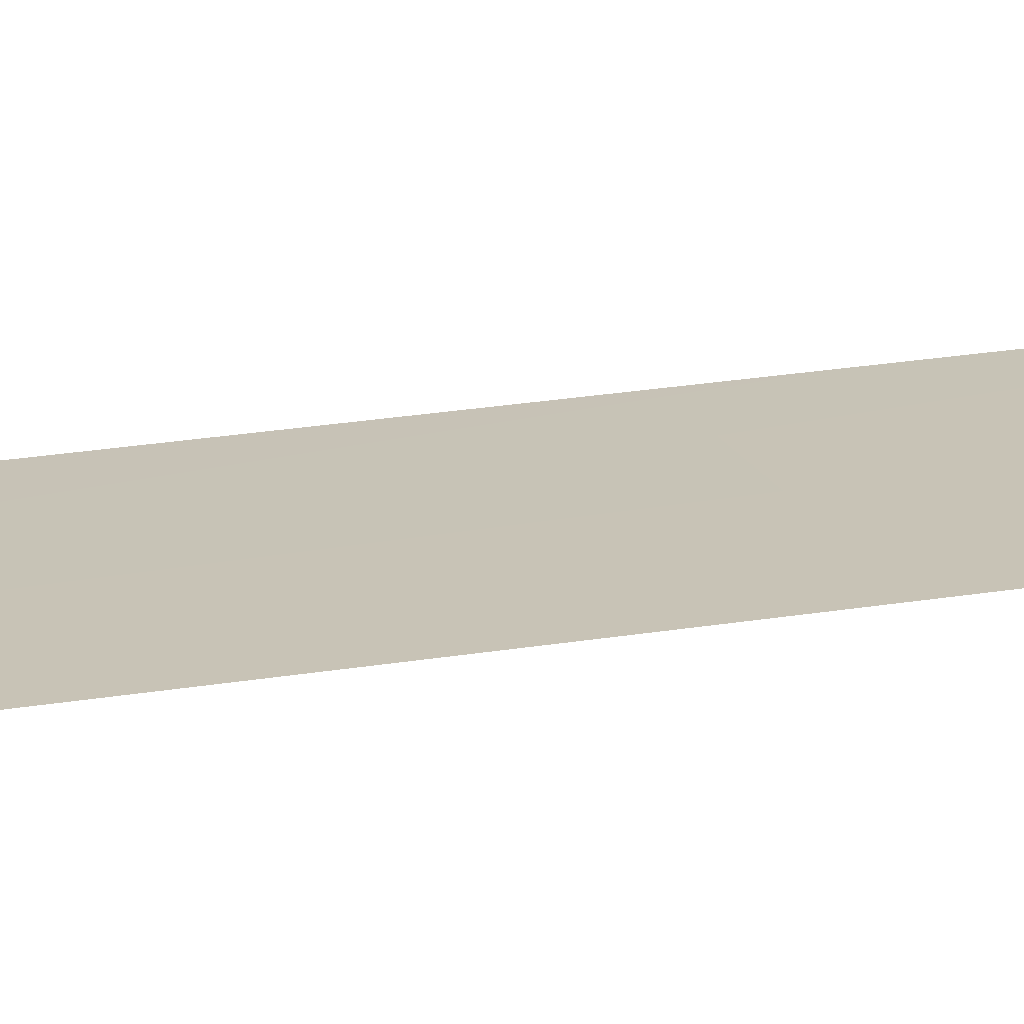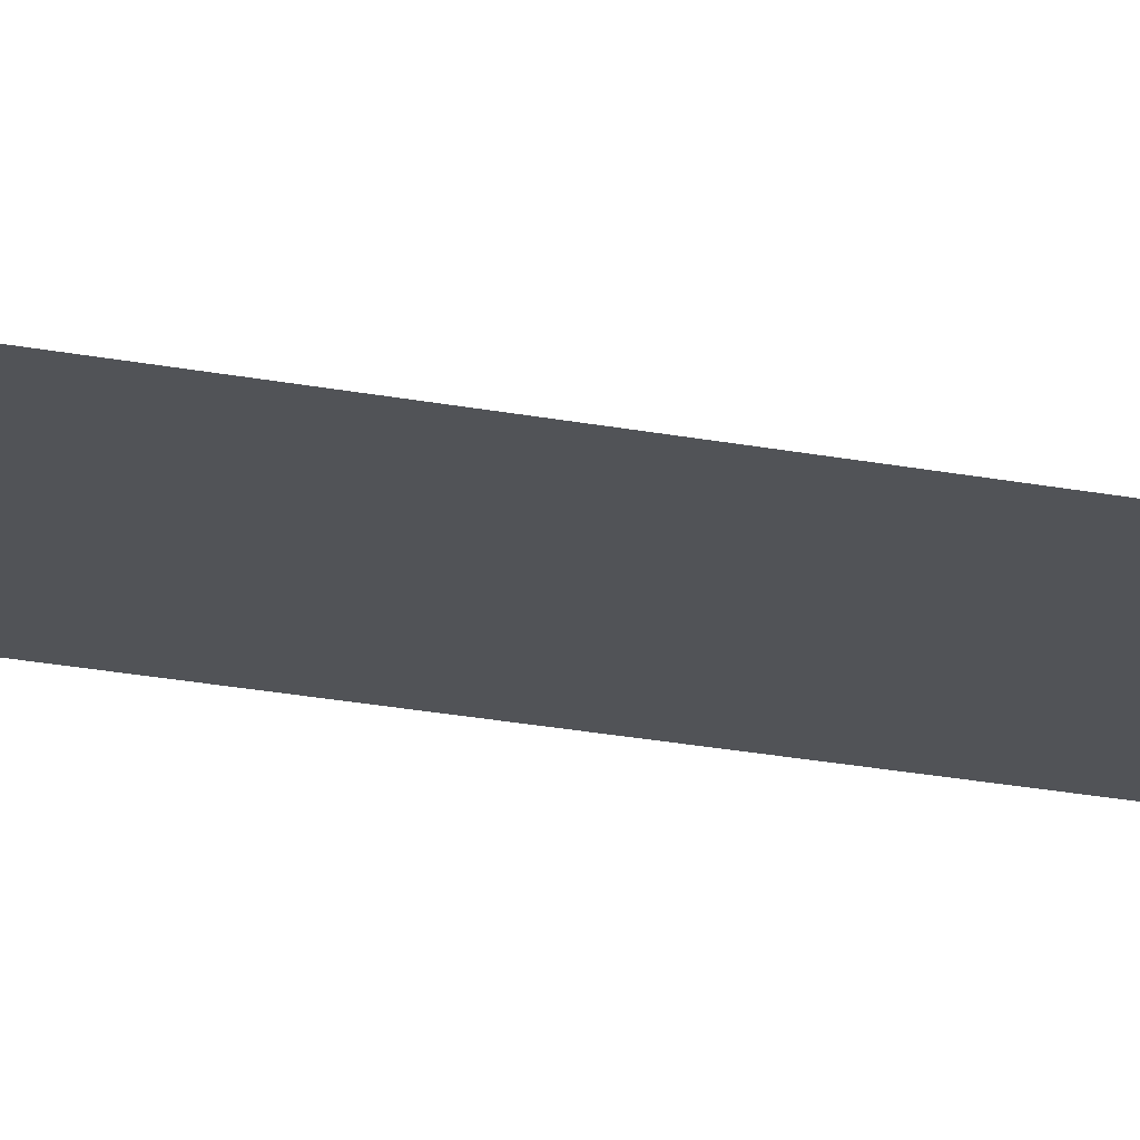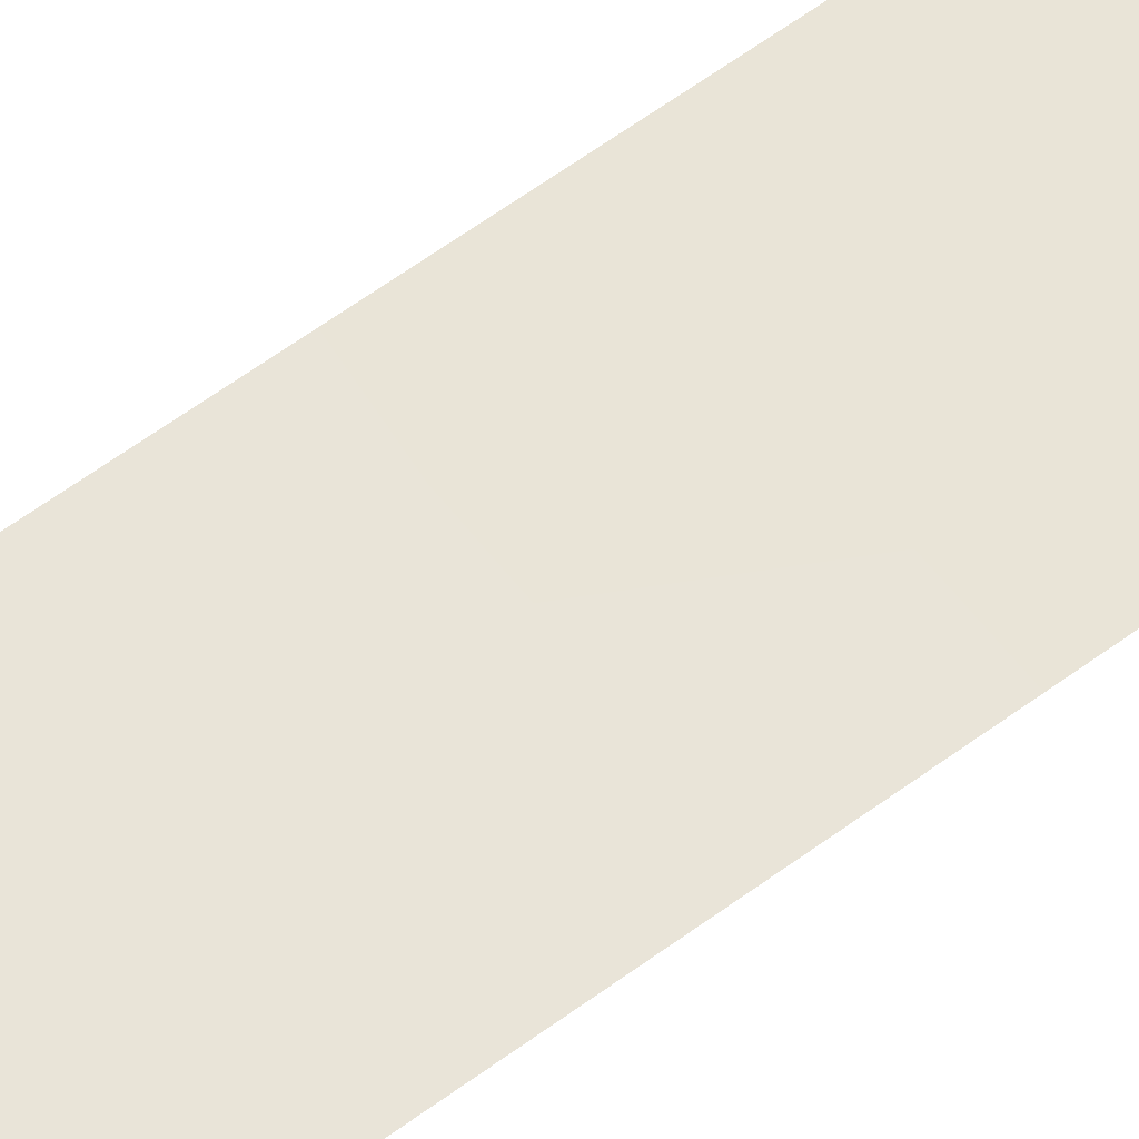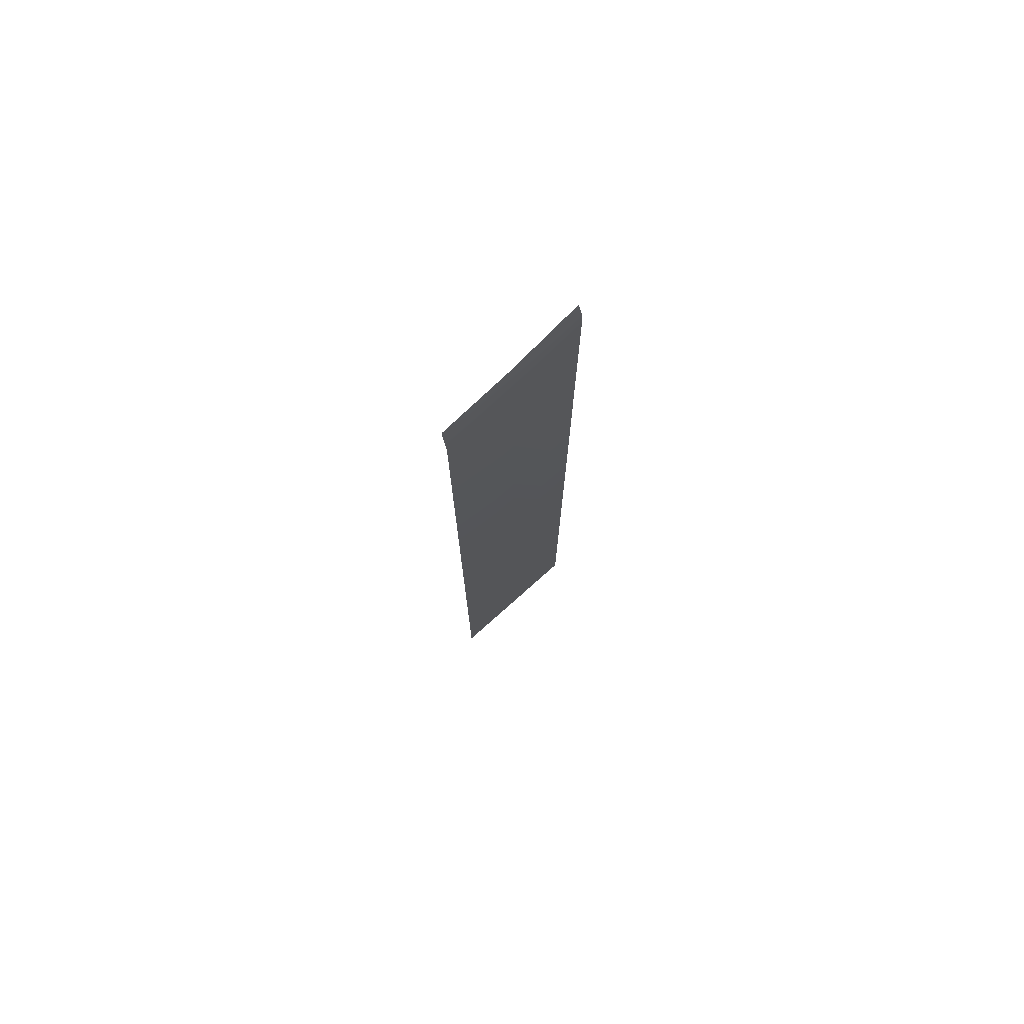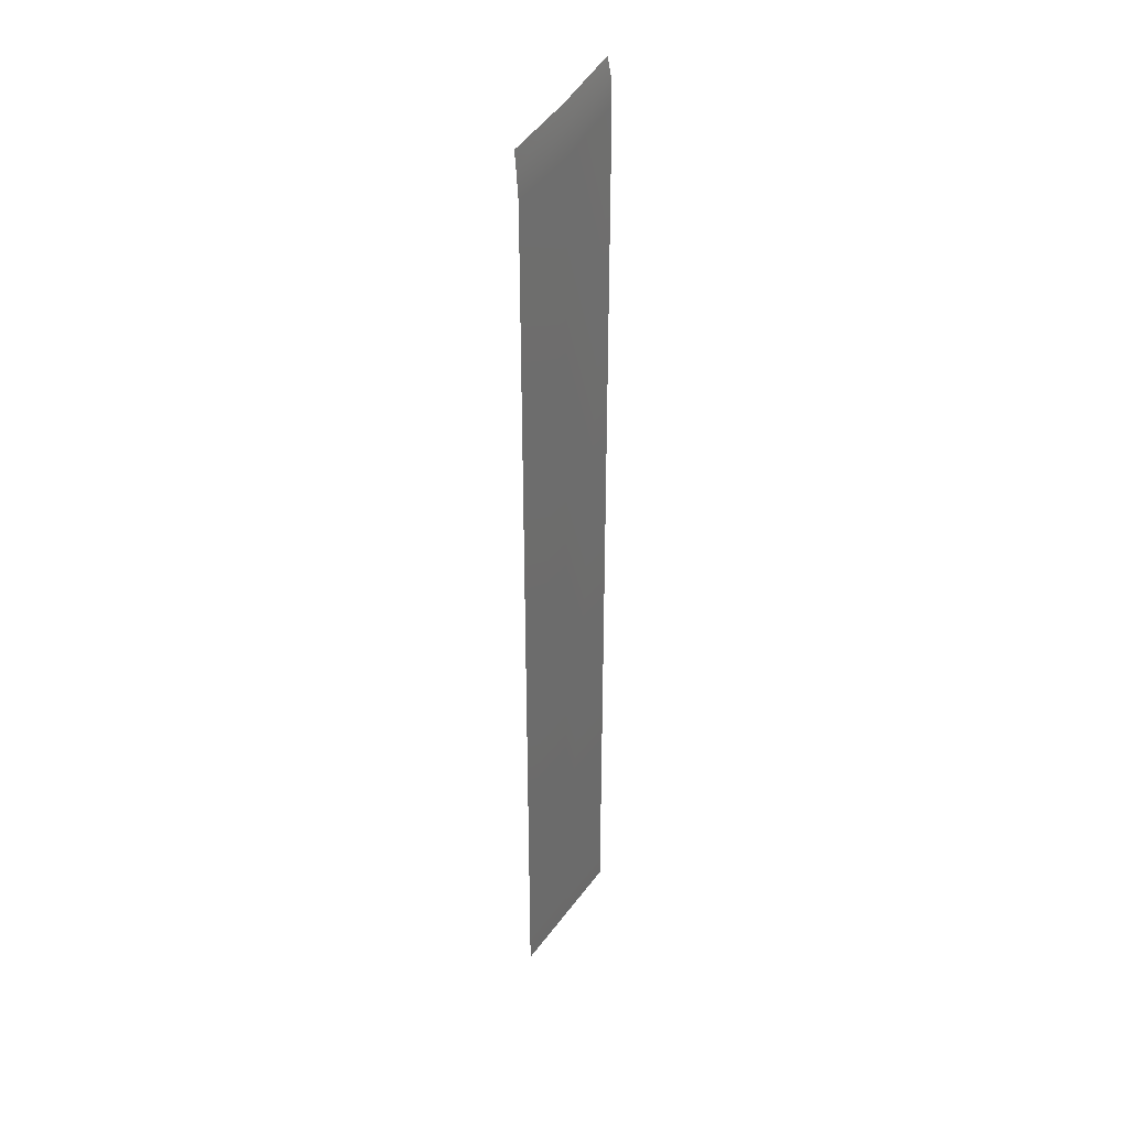
<metadata>
{"format":"obj","ext":"obj","renderer":"f3d","projection":"perspective","resolution":1024,"background":"white","views":[{"elev":19.4,"azim":-108.9,"up":"+Z"},{"elev":-22.2,"azim":70.8,"up":"+Z"},{"elev":61.4,"azim":-126.9,"up":"+Z"},{"elev":76.0,"azim":138.3,"up":"+Y"},{"elev":37.1,"azim":121.3,"up":"+Y"}]}
</metadata>
<code>
g Sticker05.001
v -0.001318 -0.5984 -0.00241
v -0.09238 -0.5984 -0.00241
v -0.09294 0.5432 -0.002291
v -0.0009536 0.5214 -0.002358
v 0.08975 -0.5984 -0.00241
v -0.09239 0.5784 -0.0006982
v 0.09103 0.5118 -0.002424
v -4.87e-05 0.5551 -0.0008946
v -0.09058 0.5984 0.002424
v 0.09229 0.5439 -0.001091
v 0.0005967 0.5807 0.0004466
v 0.09294 0.5677 0.0004541
g Sticker05.001_0
f 3 2 1
f 4 3 1
f 4 1 5
f 6 3 4
f 7 4 5
f 8 6 4
f 8 4 7
f 9 6 8
f 10 8 7
f 11 9 8
f 11 8 10
f 12 11 10

</code>
